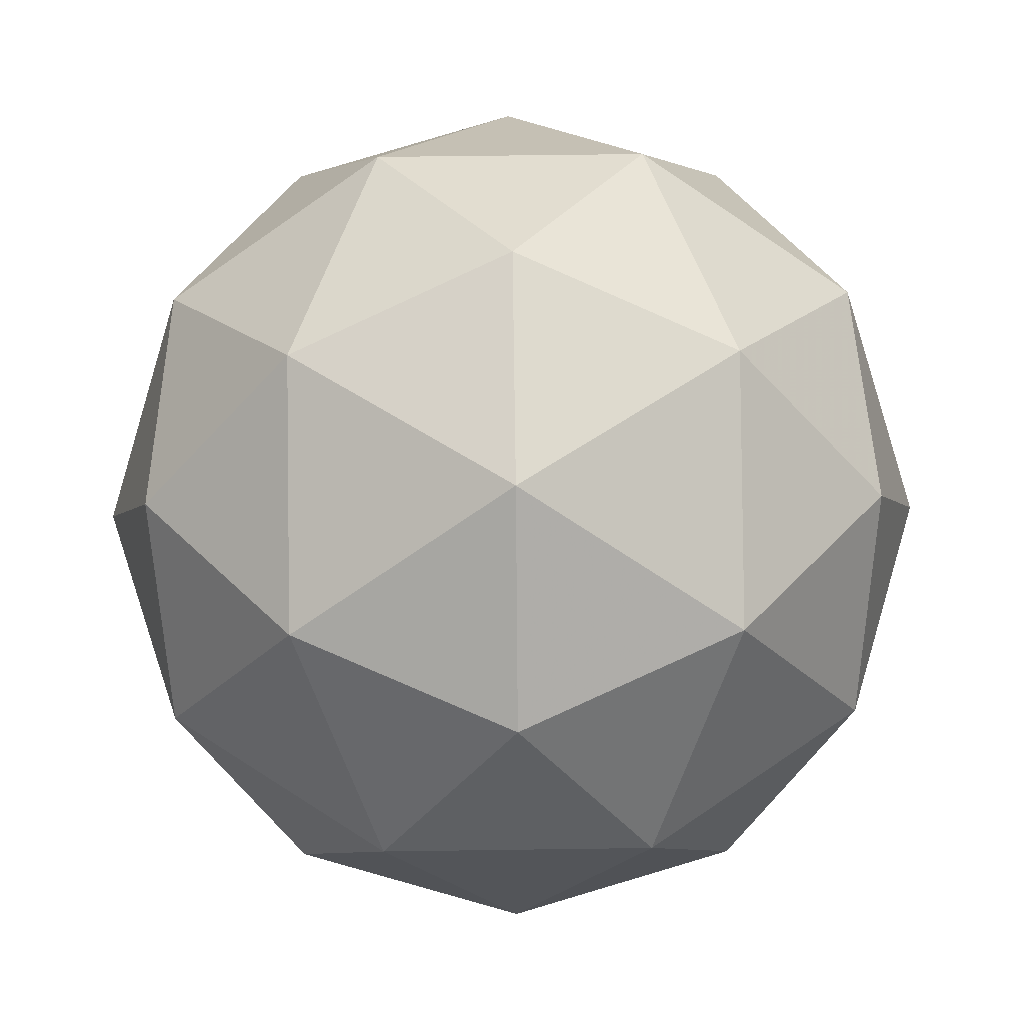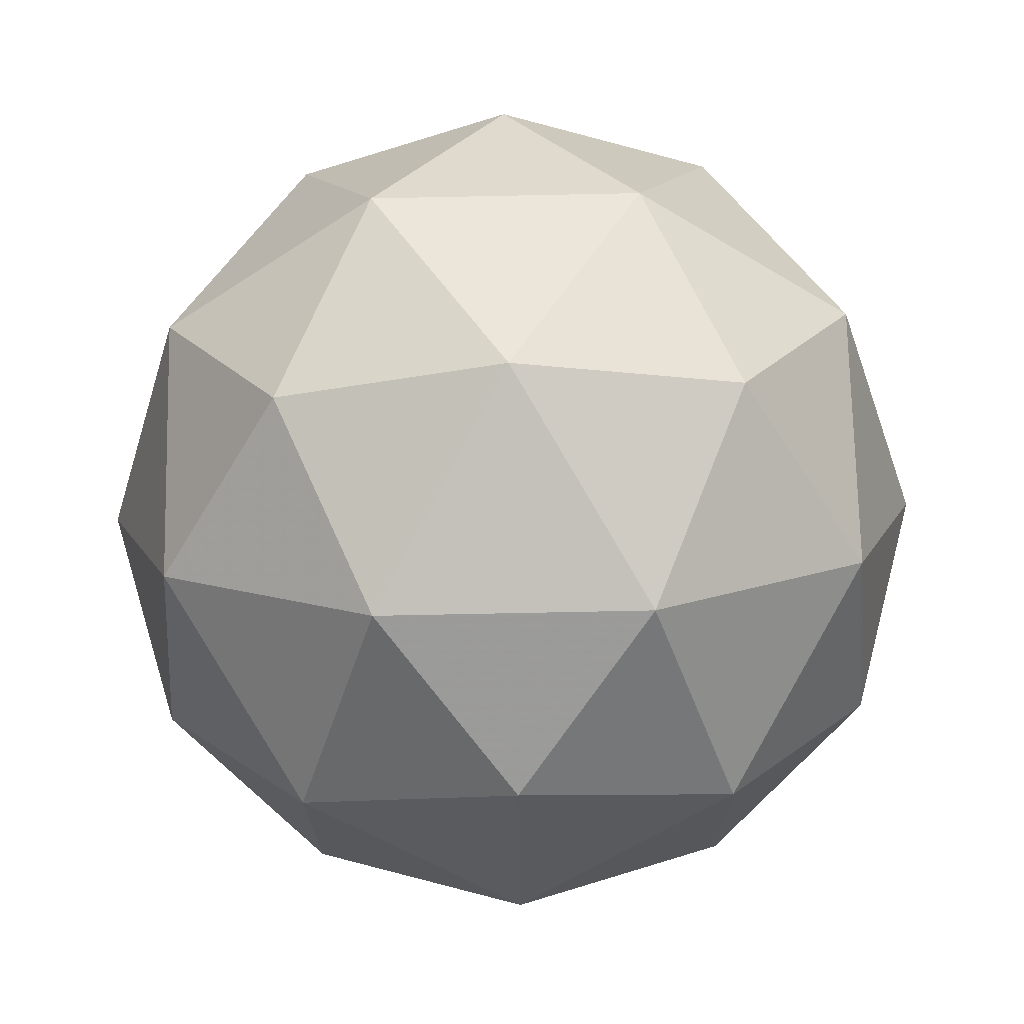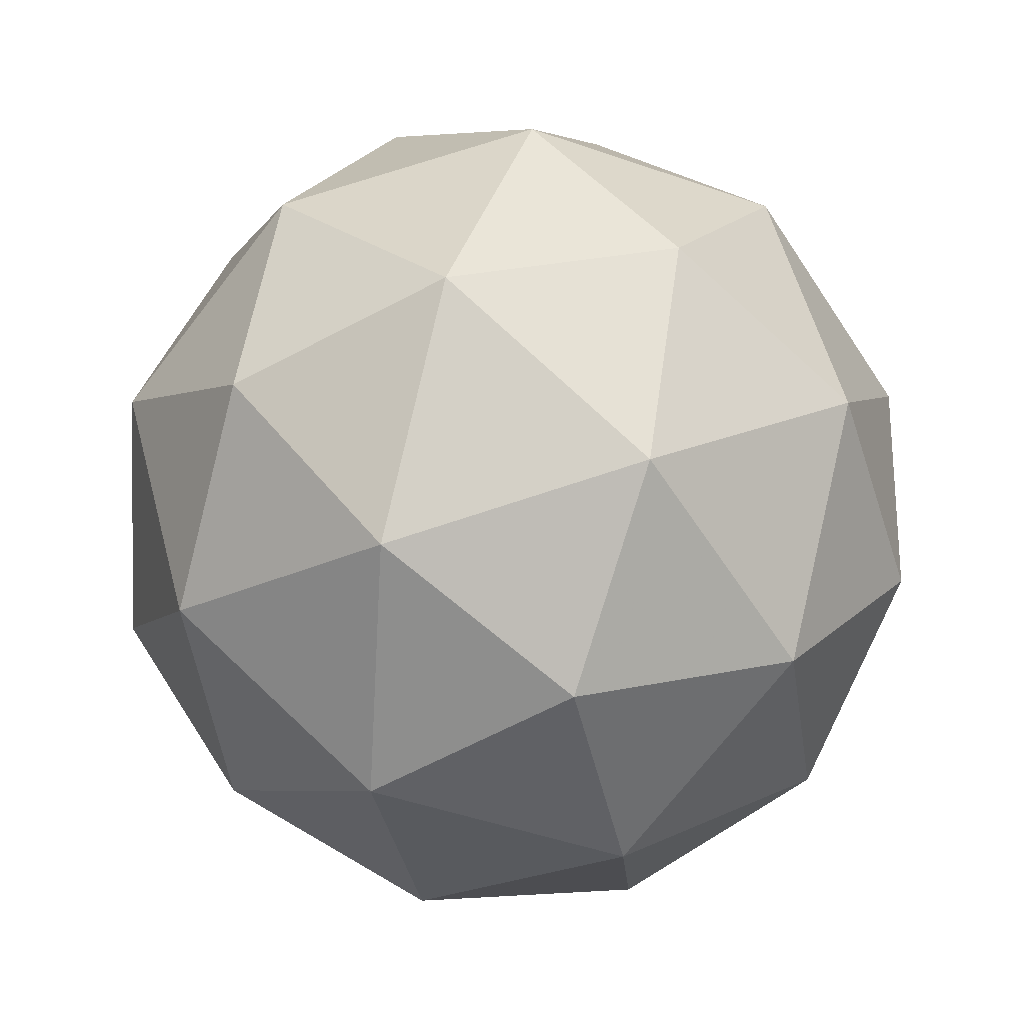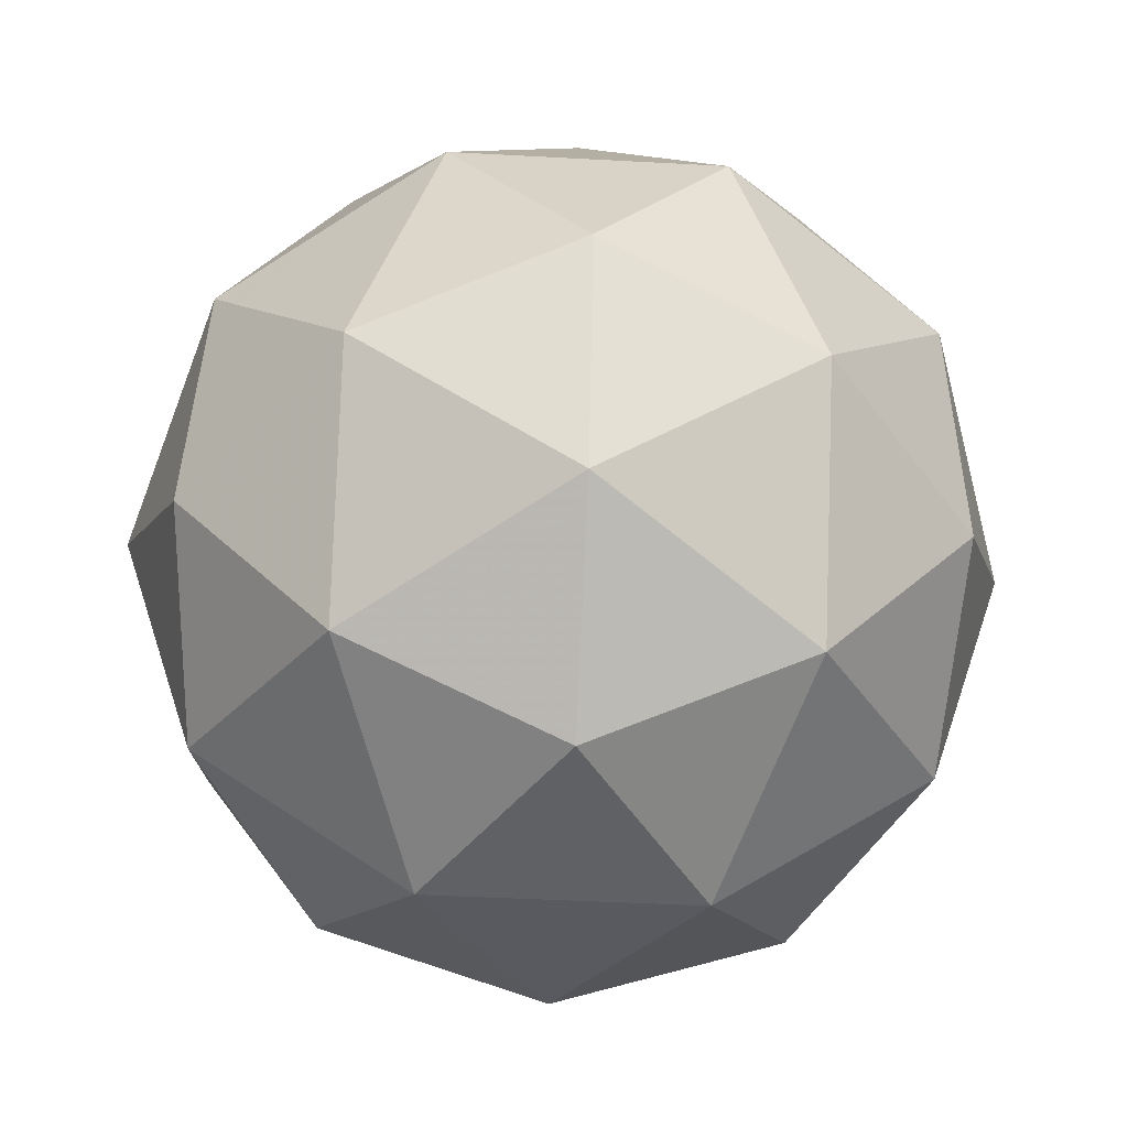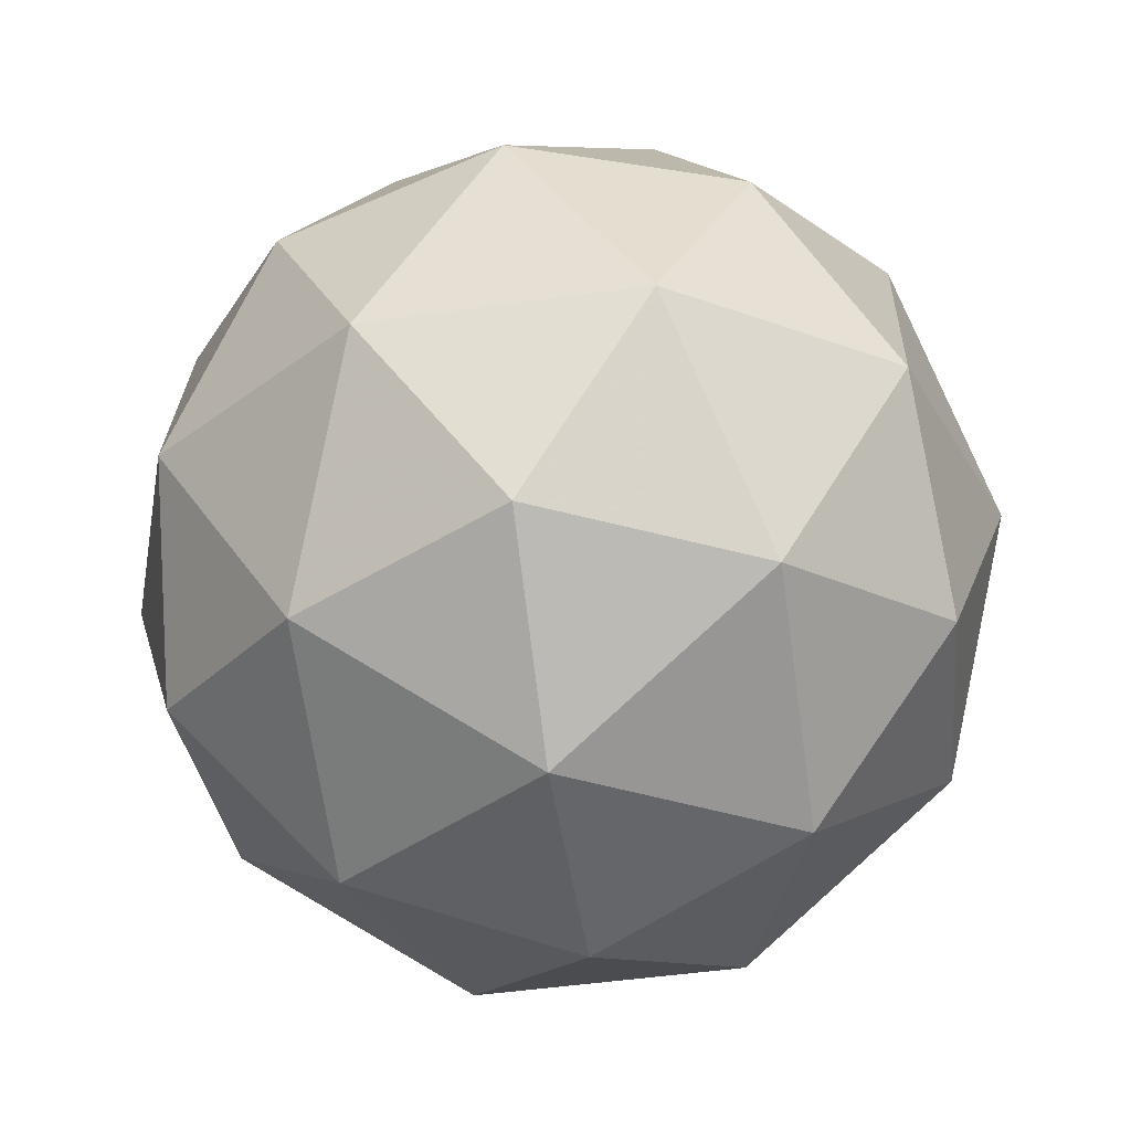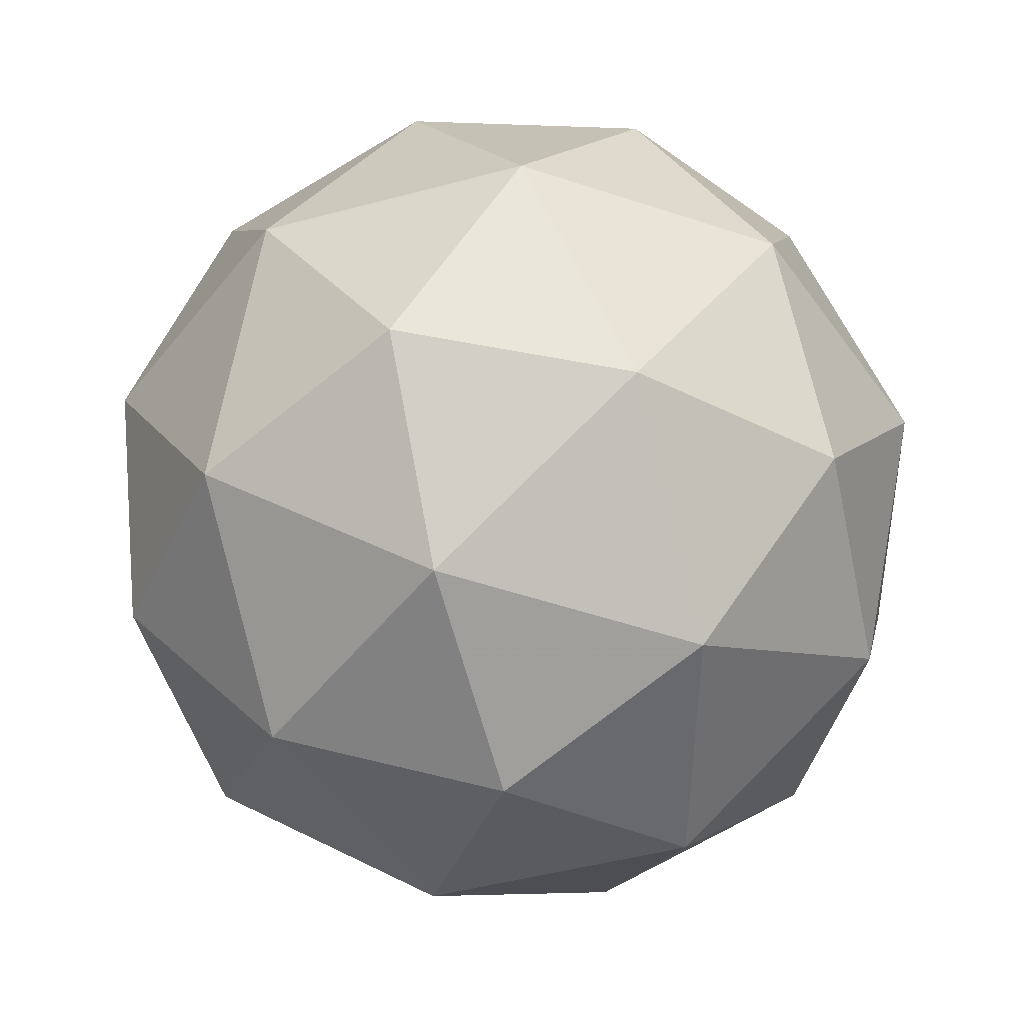
<metadata>
{"format":"obj","ext":"obj","renderer":"f3d","projection":"perspective","resolution":1024,"background":"white","views":[{"elev":56.3,"azim":179.5,"up":"+Z"},{"elev":-78.1,"azim":1.1,"up":"+Y"},{"elev":-23.3,"azim":38.9,"up":"+Y"},{"elev":-41.3,"azim":176.5,"up":"+Y"},{"elev":39.8,"azim":-120.9,"up":"+Y"},{"elev":-51.2,"azim":-126.9,"up":"+Z"}]}
</metadata>
<code>
v 85.97 -23.73 -107.8
v 85.93 -23.67 -107.8
v 85.89 -23.73 -107.8
v 85.93 -23.74 -107.9
v 86 -23.69 -107.9
v 86 -23.65 -107.8
v 85.86 -23.65 -107.8
v 85.86 -23.69 -107.9
v 85.93 -23.67 -108
v 85.97 -23.61 -107.9
v 85.93 -23.6 -107.8
v 85.89 -23.61 -107.9
v 85.93 -23.74 -107.8
v 85.95 -23.71 -107.8
v 85.9 -23.71 -107.8
v 85.97 -23.66 -107.8
v 85.99 -23.69 -107.8
v 85.95 -23.75 -107.9
v 85.9 -23.75 -107.9
v 85.99 -23.72 -107.9
v 85.97 -23.72 -107.9
v 86.01 -23.67 -107.9
v 85.93 -23.63 -107.8
v 85.97 -23.62 -107.8
v 85.86 -23.69 -107.8
v 85.89 -23.66 -107.8
v 85.89 -23.72 -107.9
v 85.86 -23.72 -107.9
v 85.97 -23.68 -107.9
v 85.93 -23.71 -107.9
v 85.99 -23.62 -107.9
v 85.99 -23.65 -107.9
v 85.89 -23.62 -107.8
v 85.85 -23.67 -107.9
v 85.89 -23.68 -107.9
v 85.95 -23.63 -107.9
v 85.95 -23.59 -107.9
v 85.86 -23.62 -107.9
v 85.9 -23.59 -107.9
v 85.86 -23.65 -107.9
v 85.9 -23.63 -107.9
v 85.93 -23.6 -107.9
f 1 14 13
f 2 14 16
f 1 13 18
f 1 18 20
f 1 20 17
f 2 16 23
f 3 15 25
f 4 19 27
f 5 21 29
f 6 22 31
f 2 23 26
f 3 25 28
f 4 27 30
f 5 29 32
f 6 31 24
f 7 33 38
f 8 34 40
f 9 35 41
f 10 36 42
f 11 37 39
f 39 42 12
f 39 37 42
f 37 10 42
f 42 41 12
f 42 36 41
f 36 9 41
f 41 40 12
f 41 35 40
f 35 8 40
f 40 38 12
f 40 34 38
f 34 7 38
f 38 39 12
f 38 33 39
f 33 11 39
f 24 37 11
f 24 31 37
f 31 10 37
f 32 36 10
f 32 29 36
f 29 9 36
f 30 35 9
f 30 27 35
f 27 8 35
f 28 34 8
f 28 25 34
f 25 7 34
f 26 33 7
f 26 23 33
f 23 11 33
f 31 32 10
f 31 22 32
f 22 5 32
f 29 30 9
f 29 21 30
f 21 4 30
f 27 28 8
f 27 19 28
f 19 3 28
f 25 26 7
f 25 15 26
f 15 2 26
f 23 24 11
f 23 16 24
f 16 6 24
f 17 22 6
f 17 20 22
f 20 5 22
f 20 21 5
f 20 18 21
f 18 4 21
f 18 19 4
f 18 13 19
f 13 3 19
f 16 17 6
f 16 14 17
f 14 1 17
f 13 15 3
f 13 14 15
f 14 2 15

</code>
